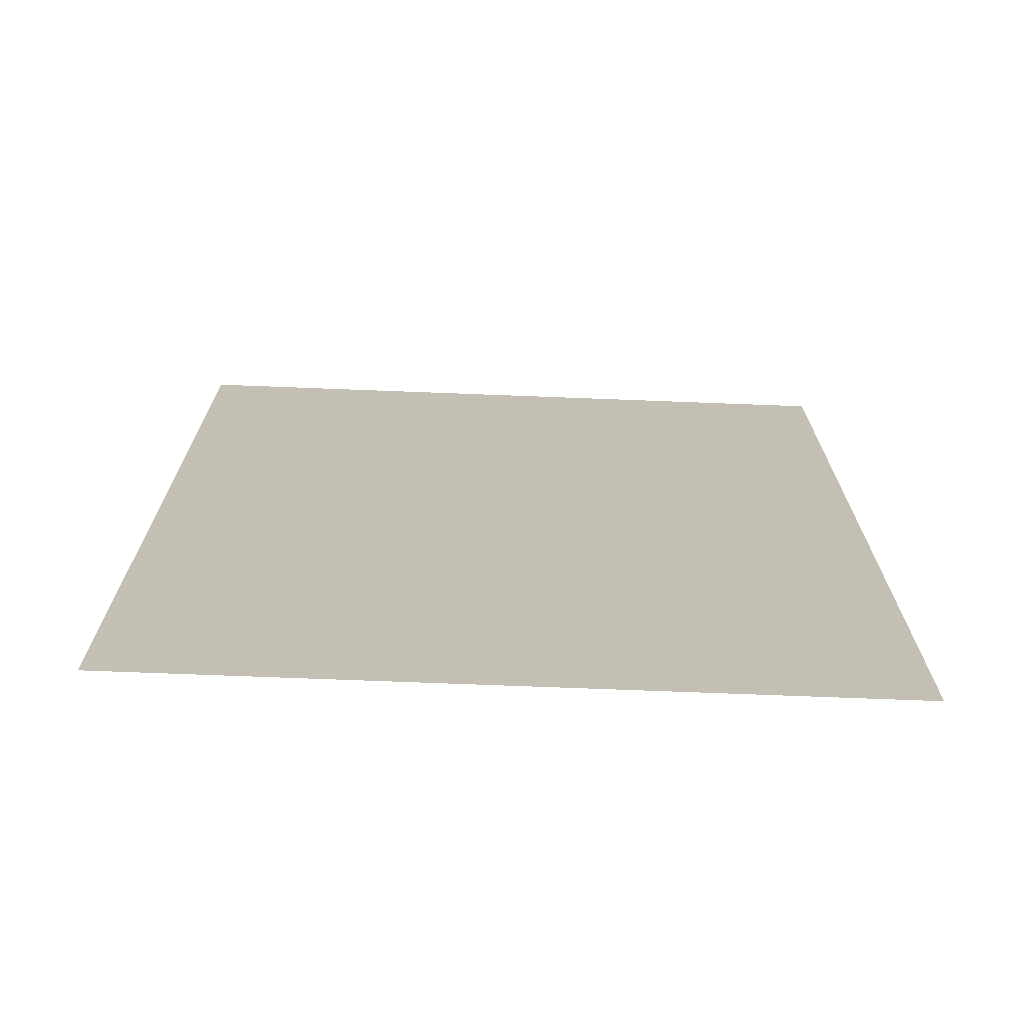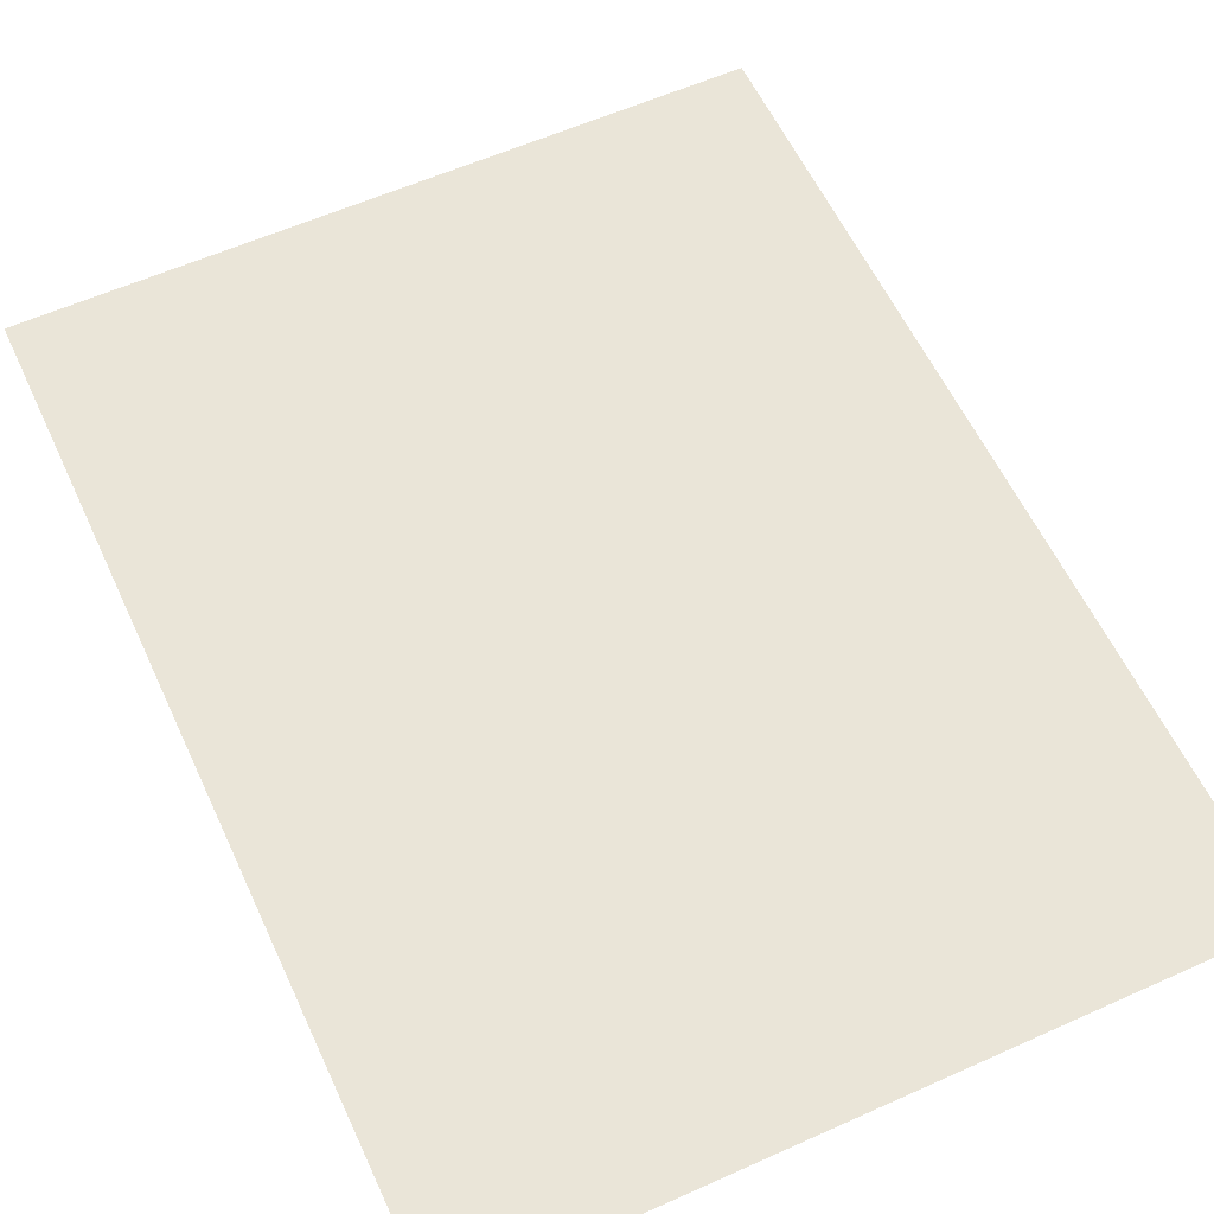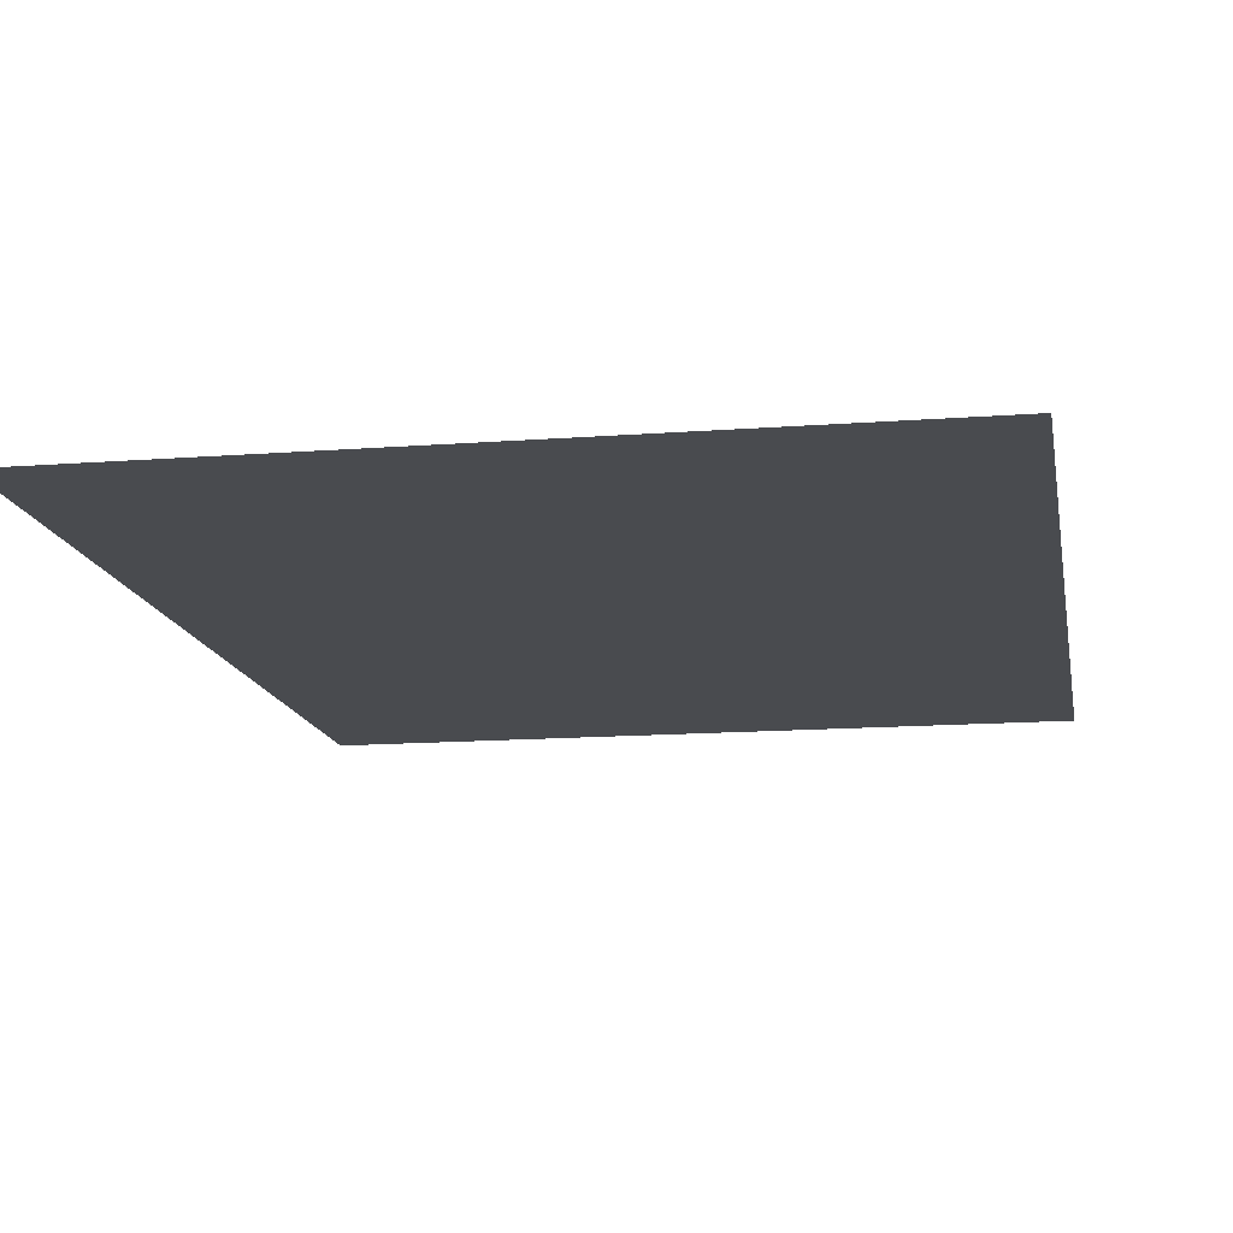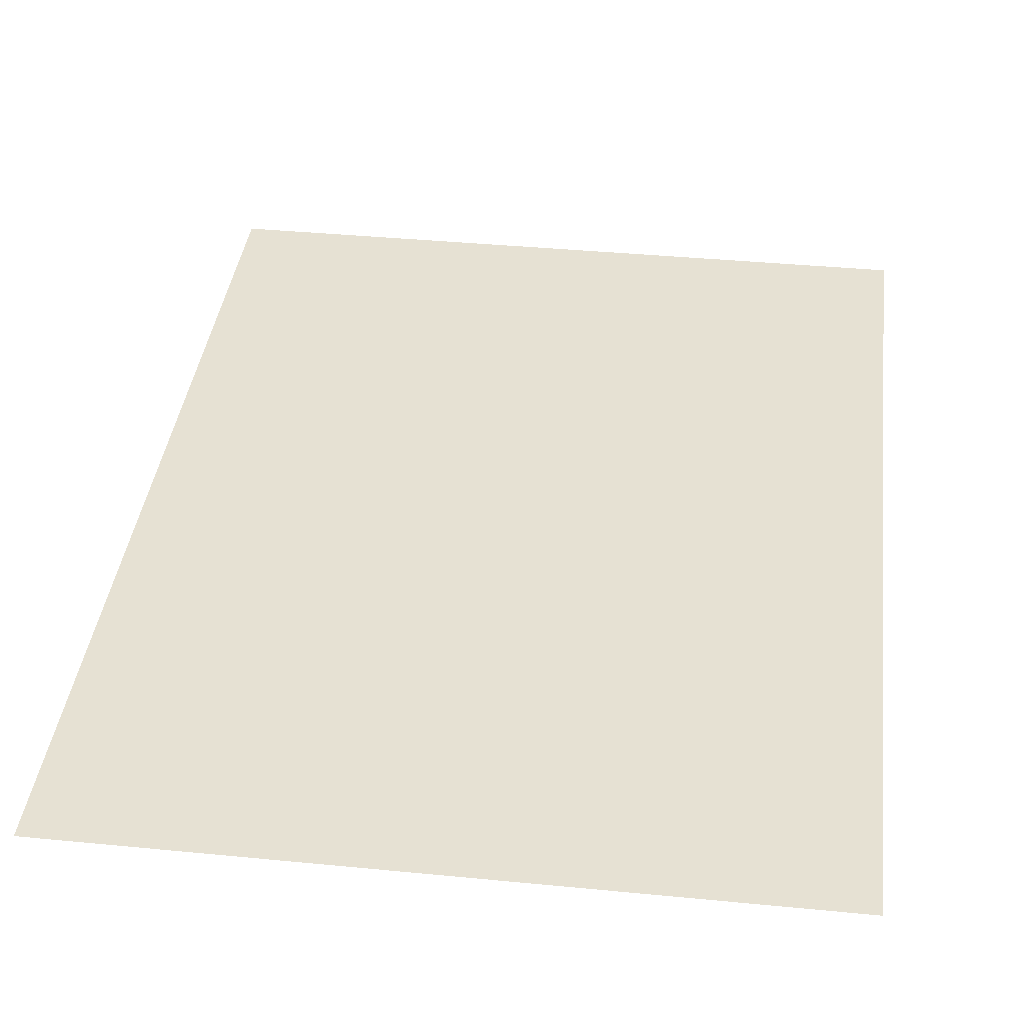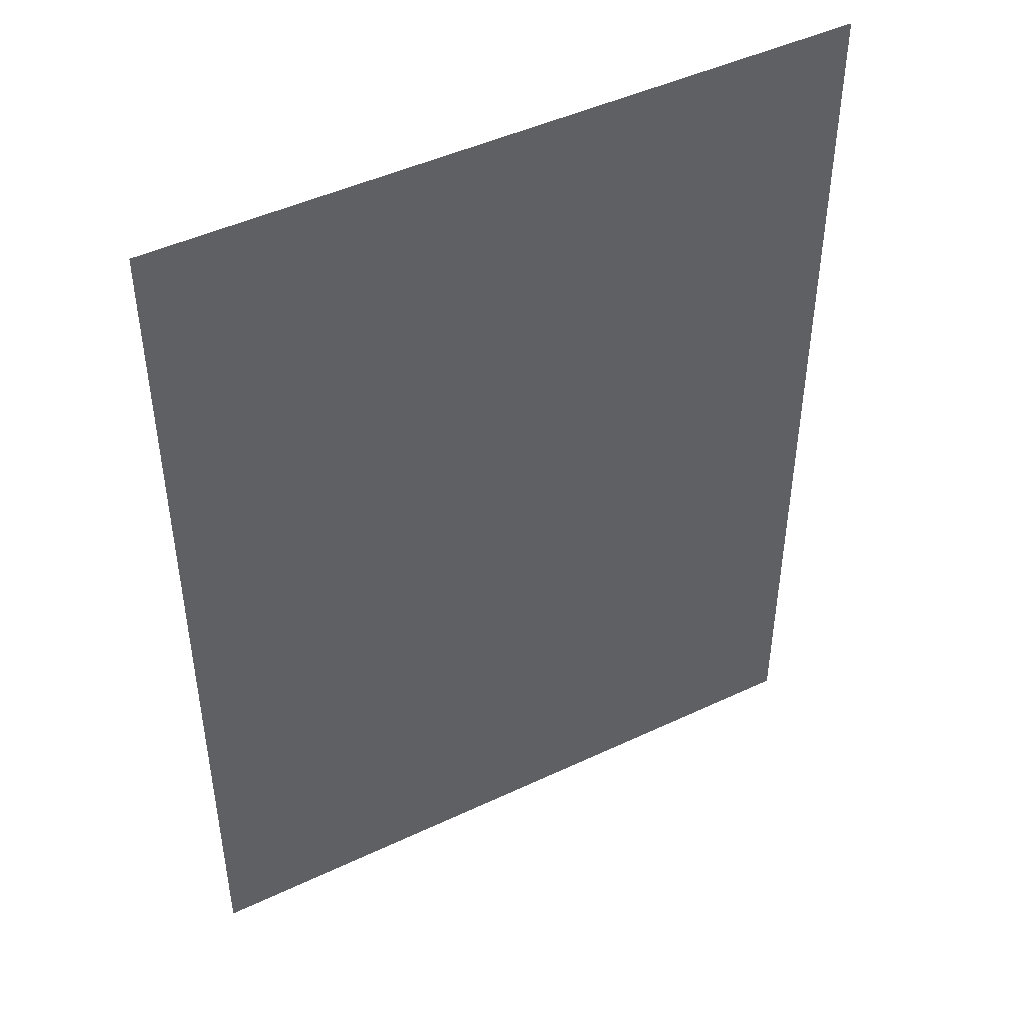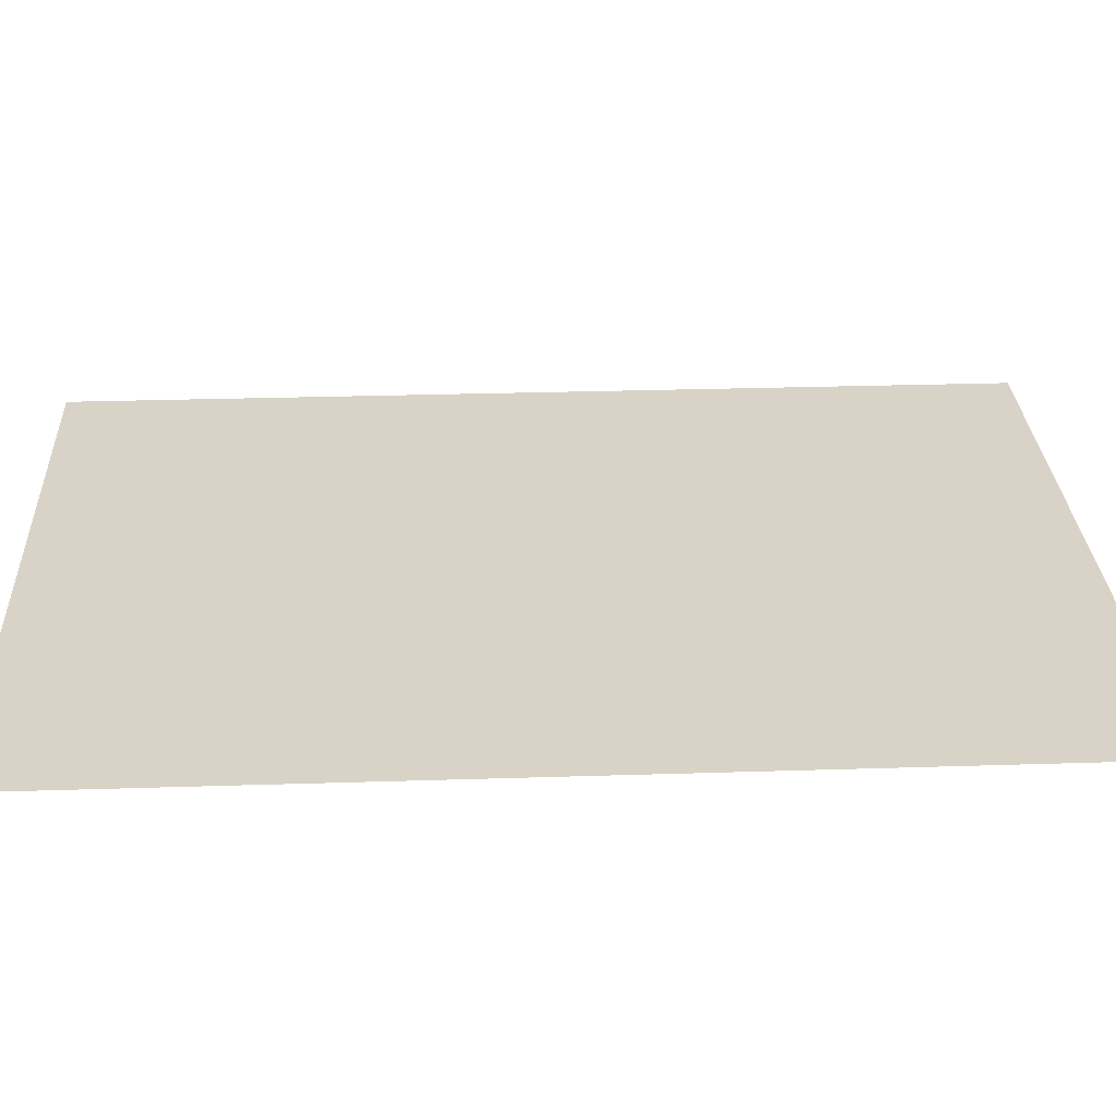
<metadata>
{"format":"obj","ext":"obj","renderer":"f3d","projection":"perspective","resolution":1024,"background":"white","views":[{"elev":-72.5,"azim":177.8,"up":"+Y"},{"elev":58.9,"azim":155.2,"up":"+Z"},{"elev":-13.9,"azim":9.7,"up":"+Z"},{"elev":38.7,"azim":-173.0,"up":"+Z"},{"elev":46.1,"azim":151.6,"up":"+Y"},{"elev":28.0,"azim":-92.8,"up":"+Z"}]}
</metadata>
<code>
v -2653 -1698 7.447
v -2653 -1690 7.447
v -2653 -1682 7.447
v -2653 -1673 7.447
v -2645 -1698 7.447
v -2645 -1690 7.447
v -2645 -1682 7.447
v -2645 -1673 7.447
v -2636 -1698 7.447
v -2636 -1690 7.447
v -2636 -1682 7.447
v -2636 -1673 7.447
v -2628 -1698 7.447
v -2628 -1690 7.447
v -2628 -1682 7.447
v -2628 -1673 7.447
v -2678 -1698 7.447
v -2678 -1690 7.447
v -2678 -1682 7.447
v -2678 -1673 7.447
v -2670 -1698 7.447
v -2670 -1690 7.447
v -2670 -1682 7.447
v -2670 -1673 7.447
v -2661 -1698 7.447
v -2661 -1690 7.447
v -2661 -1682 7.447
v -2661 -1673 7.447
v -2653 -1698 7.447
v -2653 -1690 7.447
v -2653 -1682 7.447
v -2653 -1673 7.447
v -2628 -1698 7.447
v -2628 -1690 7.447
v -2628 -1682 7.447
v -2628 -1673 7.447
v -2620 -1698 7.447
v -2620 -1690 7.447
v -2620 -1682 7.447
v -2620 -1673 7.447
v -2611 -1698 7.447
v -2611 -1690 7.447
v -2611 -1682 7.447
v -2611 -1673 7.447
v -2603 -1698 7.447
v -2603 -1690 7.447
v -2603 -1682 7.447
v -2603 -1673 7.447
v -2653 -1673 7.447
v -2653 -1665 7.447
v -2653 -1657 7.447
v -2653 -1648 7.447
v -2645 -1673 7.447
v -2645 -1665 7.447
v -2645 -1657 7.447
v -2645 -1648 7.447
v -2636 -1673 7.447
v -2636 -1665 7.447
v -2636 -1657 7.447
v -2636 -1648 7.447
v -2628 -1673 7.447
v -2628 -1665 7.447
v -2628 -1657 7.447
v -2628 -1648 7.447
v -2628 -1673 7.447
v -2628 -1665 7.447
v -2628 -1657 7.447
v -2628 -1648 7.447
v -2620 -1673 7.447
v -2620 -1665 7.447
v -2620 -1657 7.447
v -2620 -1648 7.447
v -2611 -1673 7.447
v -2611 -1665 7.447
v -2611 -1657 7.447
v -2611 -1648 7.447
v -2603 -1673 7.447
v -2603 -1665 7.447
v -2603 -1657 7.447
v -2603 -1648 7.447
v -2678 -1673 7.447
v -2678 -1665 7.447
v -2678 -1657 7.447
v -2678 -1648 7.447
v -2670 -1673 7.447
v -2670 -1665 7.447
v -2670 -1657 7.447
v -2670 -1648 7.447
v -2661 -1673 7.447
v -2661 -1665 7.447
v -2661 -1657 7.447
v -2661 -1648 7.447
v -2653 -1673 7.447
v -2653 -1665 7.447
v -2653 -1657 7.447
v -2653 -1648 7.447
v -2628 -1723 7.447
v -2628 -1715 7.447
v -2628 -1707 7.447
v -2628 -1698 7.447
v -2620 -1723 7.447
v -2620 -1715 7.447
v -2620 -1707 7.447
v -2620 -1698 7.447
v -2611 -1723 7.447
v -2611 -1715 7.447
v -2611 -1707 7.447
v -2611 -1698 7.447
v -2603 -1723 7.447
v -2603 -1715 7.447
v -2603 -1707 7.447
v -2603 -1698 7.447
v -2653 -1723 7.447
v -2653 -1715 7.447
v -2653 -1707 7.447
v -2653 -1698 7.447
v -2645 -1723 7.447
v -2645 -1715 7.447
v -2645 -1707 7.447
v -2645 -1698 7.447
v -2636 -1723 7.447
v -2636 -1715 7.447
v -2636 -1707 7.447
v -2636 -1698 7.447
v -2628 -1723 7.447
v -2628 -1715 7.447
v -2628 -1707 7.447
v -2628 -1698 7.447
v -2678 -1723 7.447
v -2678 -1715 7.447
v -2678 -1707 7.447
v -2678 -1698 7.447
v -2670 -1723 7.447
v -2670 -1715 7.447
v -2670 -1707 7.447
v -2670 -1698 7.447
v -2661 -1723 7.447
v -2661 -1715 7.447
v -2661 -1707 7.447
v -2661 -1698 7.447
v -2653 -1723 7.447
v -2653 -1715 7.447
v -2653 -1707 7.447
v -2653 -1698 7.447
v -2628 -1748 7.447
v -2628 -1740 7.447
v -2628 -1732 7.447
v -2628 -1723 7.447
v -2620 -1748 7.447
v -2620 -1740 7.447
v -2620 -1732 7.447
v -2620 -1723 7.447
v -2611 -1748 7.447
v -2611 -1740 7.447
v -2611 -1732 7.447
v -2611 -1723 7.447
v -2603 -1748 7.447
v -2603 -1740 7.447
v -2603 -1732 7.447
v -2603 -1723 7.447
v -2653 -1748 7.447
v -2653 -1740 7.447
v -2653 -1732 7.447
v -2653 -1723 7.447
v -2645 -1748 7.447
v -2645 -1740 7.447
v -2645 -1732 7.447
v -2645 -1723 7.447
v -2636 -1748 7.447
v -2636 -1740 7.447
v -2636 -1732 7.447
v -2636 -1723 7.447
v -2628 -1748 7.447
v -2628 -1740 7.447
v -2628 -1732 7.447
v -2628 -1723 7.447
v -2678 -1748 7.447
v -2678 -1740 7.447
v -2678 -1732 7.447
v -2678 -1723 7.447
v -2670 -1748 7.447
v -2670 -1740 7.447
v -2670 -1732 7.447
v -2670 -1723 7.447
v -2661 -1748 7.447
v -2661 -1740 7.447
v -2661 -1732 7.447
v -2661 -1723 7.447
v -2653 -1748 7.447
v -2653 -1740 7.447
v -2653 -1732 7.447
v -2653 -1723 7.447
f 1 2 6
f 1 6 5
f 2 3 7
f 2 7 6
f 3 4 8
f 3 8 7
f 5 6 10
f 5 10 9
f 6 7 11
f 6 11 10
f 7 8 12
f 7 12 11
f 9 10 14
f 9 14 13
f 10 11 15
f 10 15 14
f 11 12 16
f 11 16 15
f 17 18 22
f 17 22 21
f 18 19 23
f 18 23 22
f 19 20 24
f 19 24 23
f 21 22 26
f 21 26 25
f 22 23 27
f 22 27 26
f 23 24 28
f 23 28 27
f 25 26 30
f 25 30 29
f 26 27 31
f 26 31 30
f 27 28 32
f 27 32 31
f 33 34 38
f 33 38 37
f 34 35 39
f 34 39 38
f 35 36 40
f 35 40 39
f 37 38 42
f 37 42 41
f 38 39 43
f 38 43 42
f 39 40 44
f 39 44 43
f 41 42 46
f 41 46 45
f 42 43 47
f 42 47 46
f 43 44 48
f 43 48 47
f 49 50 54
f 49 54 53
f 50 51 55
f 50 55 54
f 51 52 56
f 51 56 55
f 53 54 58
f 53 58 57
f 54 55 59
f 54 59 58
f 55 56 60
f 55 60 59
f 57 58 62
f 57 62 61
f 58 59 63
f 58 63 62
f 59 60 64
f 59 64 63
f 65 66 70
f 65 70 69
f 66 67 71
f 66 71 70
f 67 68 72
f 67 72 71
f 69 70 74
f 69 74 73
f 70 71 75
f 70 75 74
f 71 72 76
f 71 76 75
f 73 74 78
f 73 78 77
f 74 75 79
f 74 79 78
f 75 76 80
f 75 80 79
f 81 82 86
f 81 86 85
f 82 83 87
f 82 87 86
f 83 84 88
f 83 88 87
f 85 86 90
f 85 90 89
f 86 87 91
f 86 91 90
f 87 88 92
f 87 92 91
f 89 90 94
f 89 94 93
f 90 91 95
f 90 95 94
f 91 92 96
f 91 96 95
f 97 98 102
f 97 102 101
f 98 99 103
f 98 103 102
f 99 100 104
f 99 104 103
f 101 102 106
f 101 106 105
f 102 103 107
f 102 107 106
f 103 104 108
f 103 108 107
f 105 106 110
f 105 110 109
f 106 107 111
f 106 111 110
f 107 108 112
f 107 112 111
f 113 114 118
f 113 118 117
f 114 115 119
f 114 119 118
f 115 116 120
f 115 120 119
f 117 118 122
f 117 122 121
f 118 119 123
f 118 123 122
f 119 120 124
f 119 124 123
f 121 122 126
f 121 126 125
f 122 123 127
f 122 127 126
f 123 124 128
f 123 128 127
f 129 130 134
f 129 134 133
f 130 131 135
f 130 135 134
f 131 132 136
f 131 136 135
f 133 134 138
f 133 138 137
f 134 135 139
f 134 139 138
f 135 136 140
f 135 140 139
f 137 138 142
f 137 142 141
f 138 139 143
f 138 143 142
f 139 140 144
f 139 144 143
f 145 146 150
f 145 150 149
f 146 147 151
f 146 151 150
f 147 148 152
f 147 152 151
f 149 150 154
f 149 154 153
f 150 151 155
f 150 155 154
f 151 152 156
f 151 156 155
f 153 154 158
f 153 158 157
f 154 155 159
f 154 159 158
f 155 156 160
f 155 160 159
f 161 162 166
f 161 166 165
f 162 163 167
f 162 167 166
f 163 164 168
f 163 168 167
f 165 166 170
f 165 170 169
f 166 167 171
f 166 171 170
f 167 168 172
f 167 172 171
f 169 170 174
f 169 174 173
f 170 171 175
f 170 175 174
f 171 172 176
f 171 176 175
f 177 178 182
f 177 182 181
f 178 179 183
f 178 183 182
f 179 180 184
f 179 184 183
f 181 182 186
f 181 186 185
f 182 183 187
f 182 187 186
f 183 184 188
f 183 188 187
f 185 186 190
f 185 190 189
f 186 187 191
f 186 191 190
f 187 188 192
f 187 192 191

</code>
